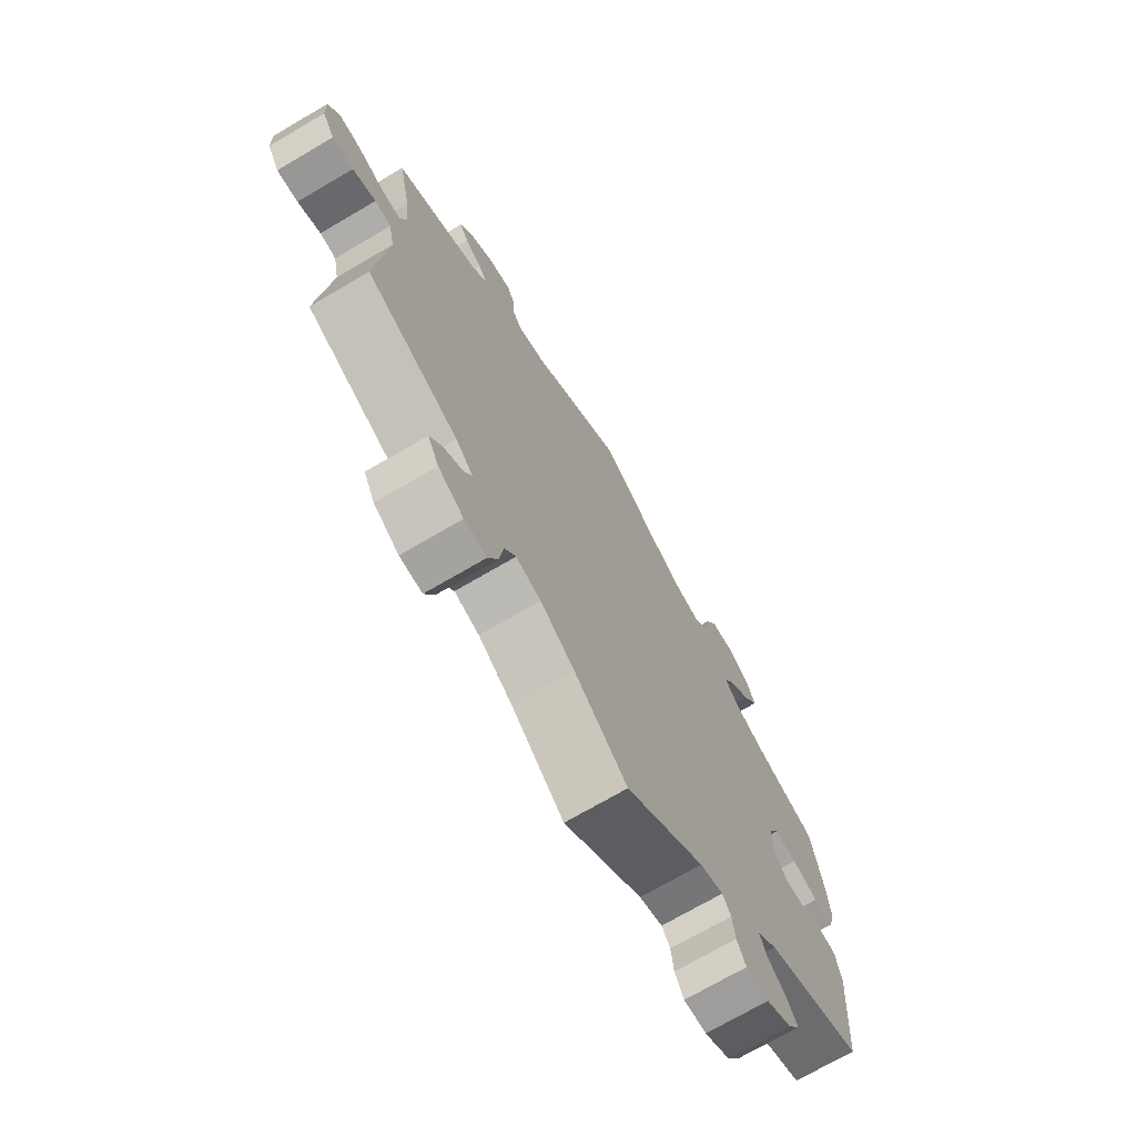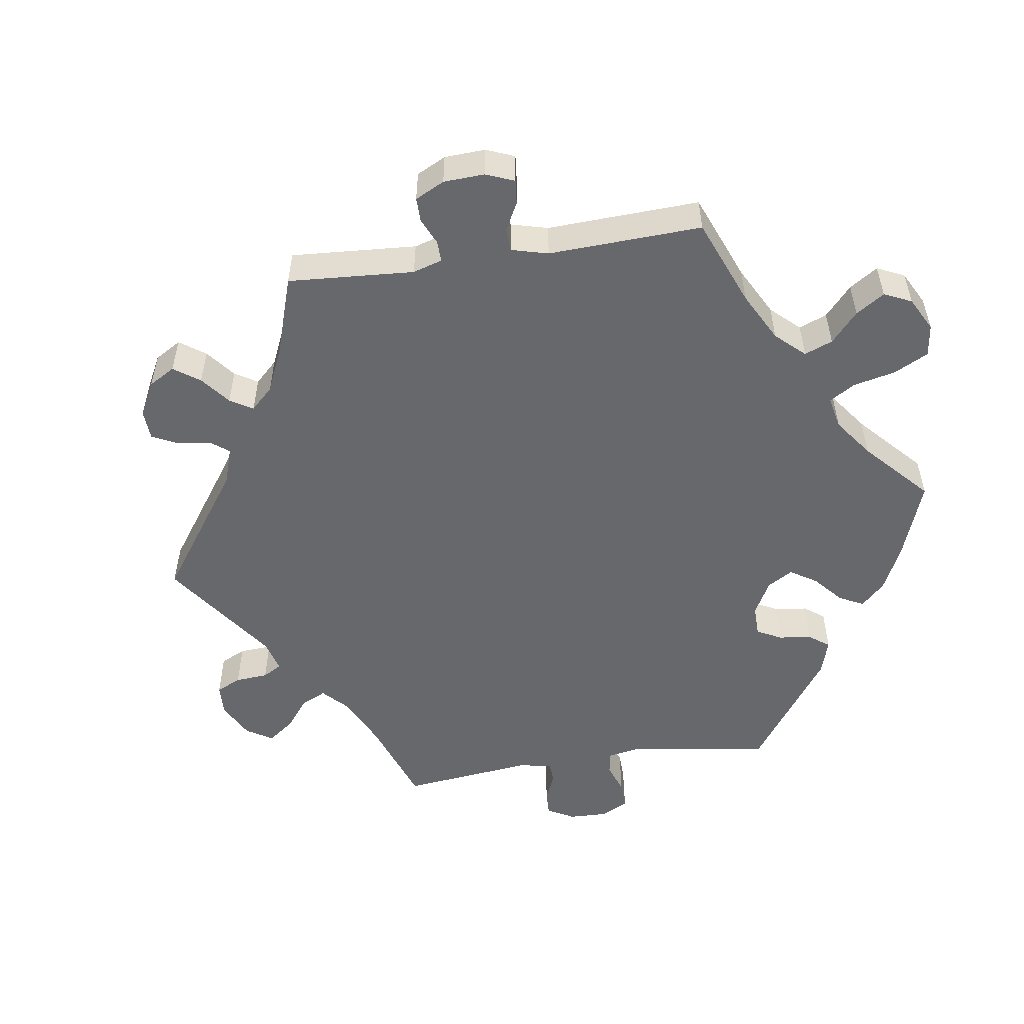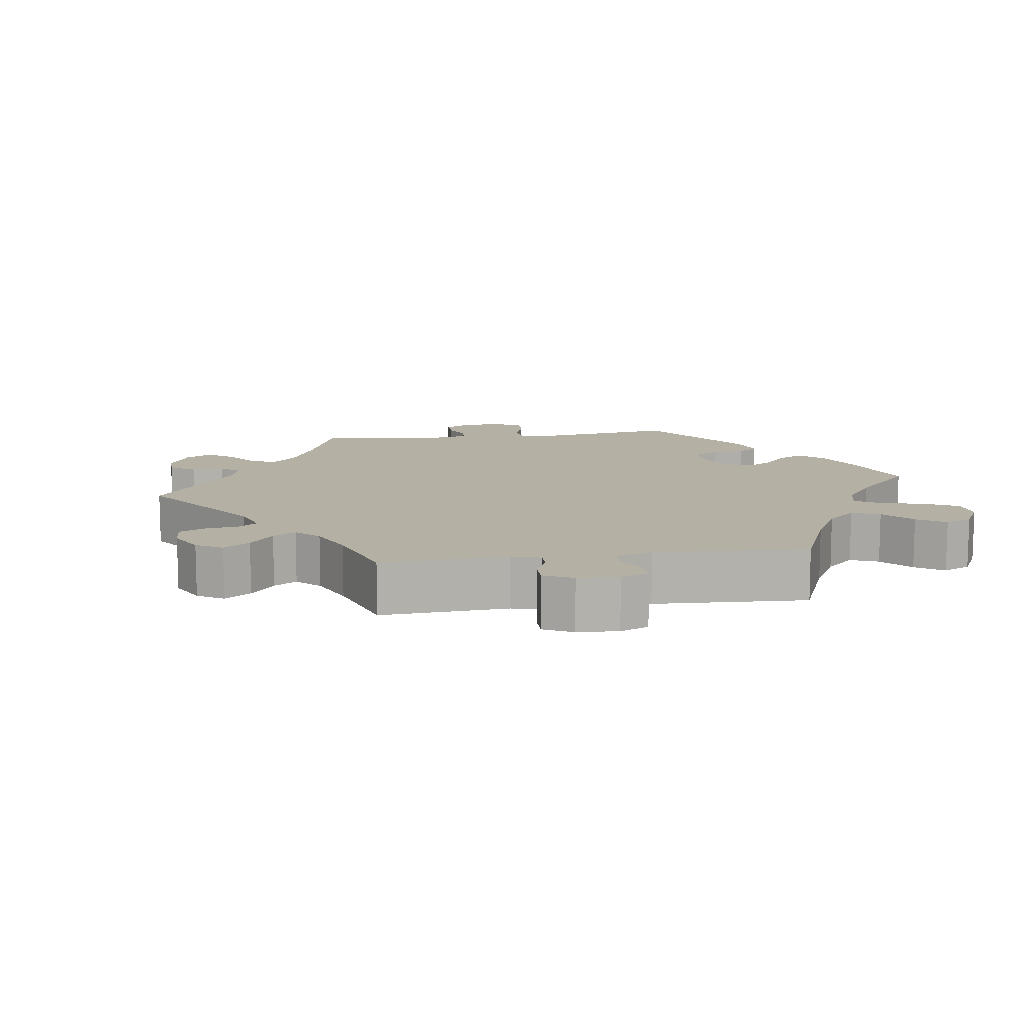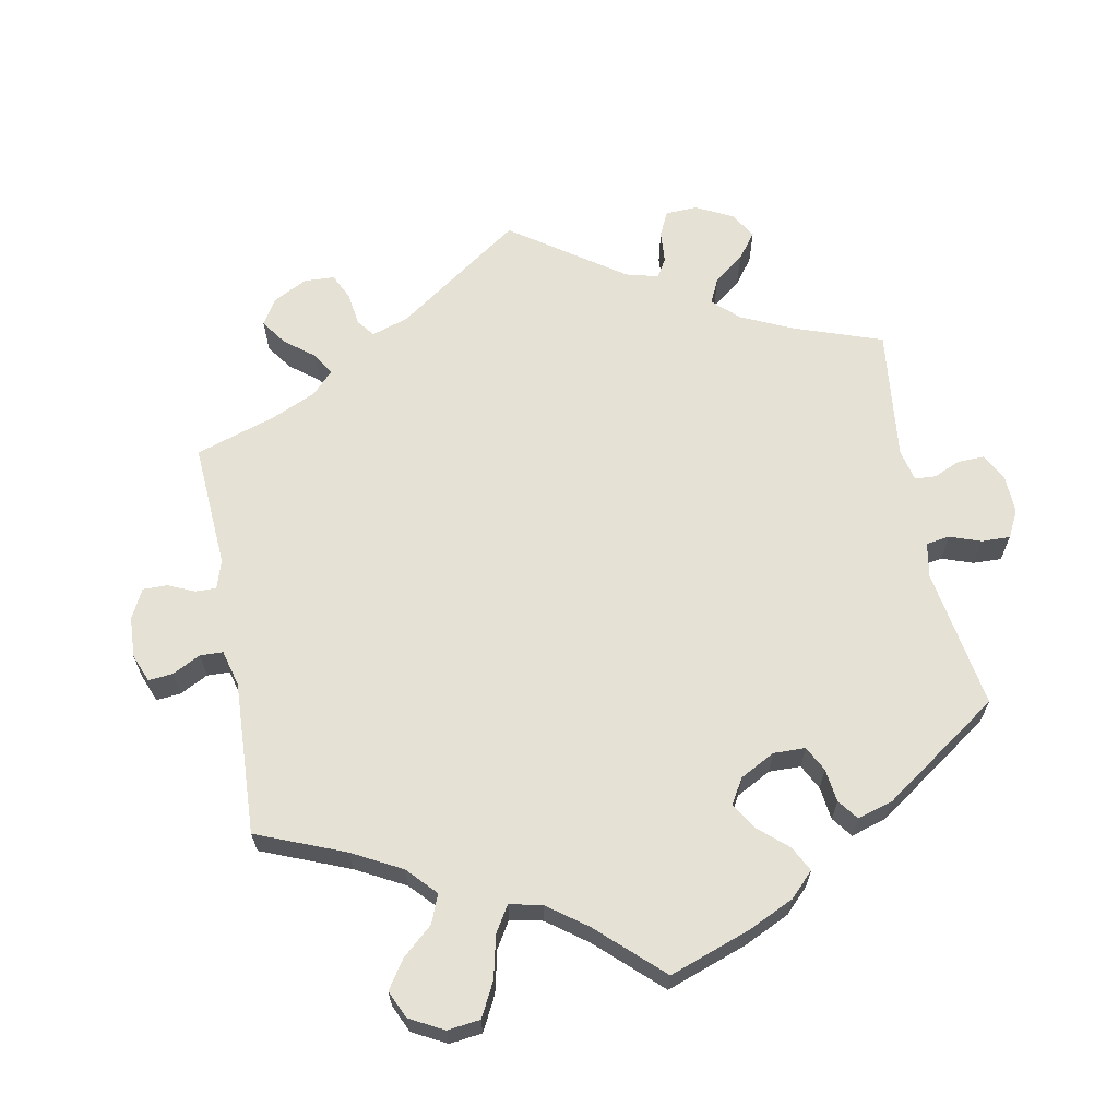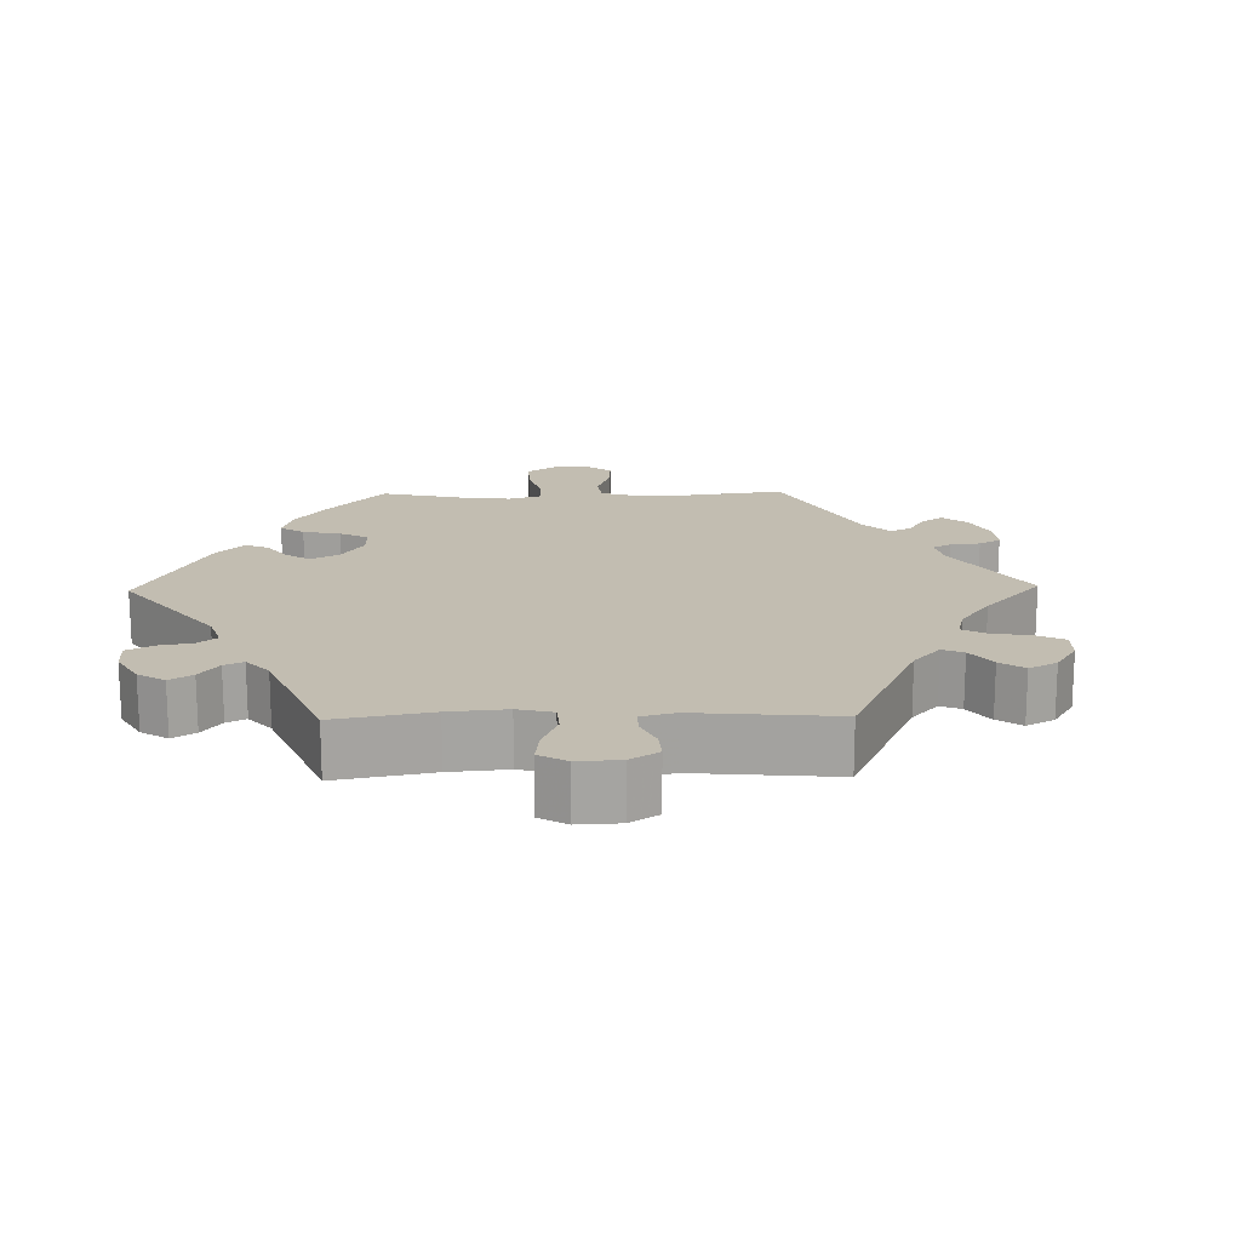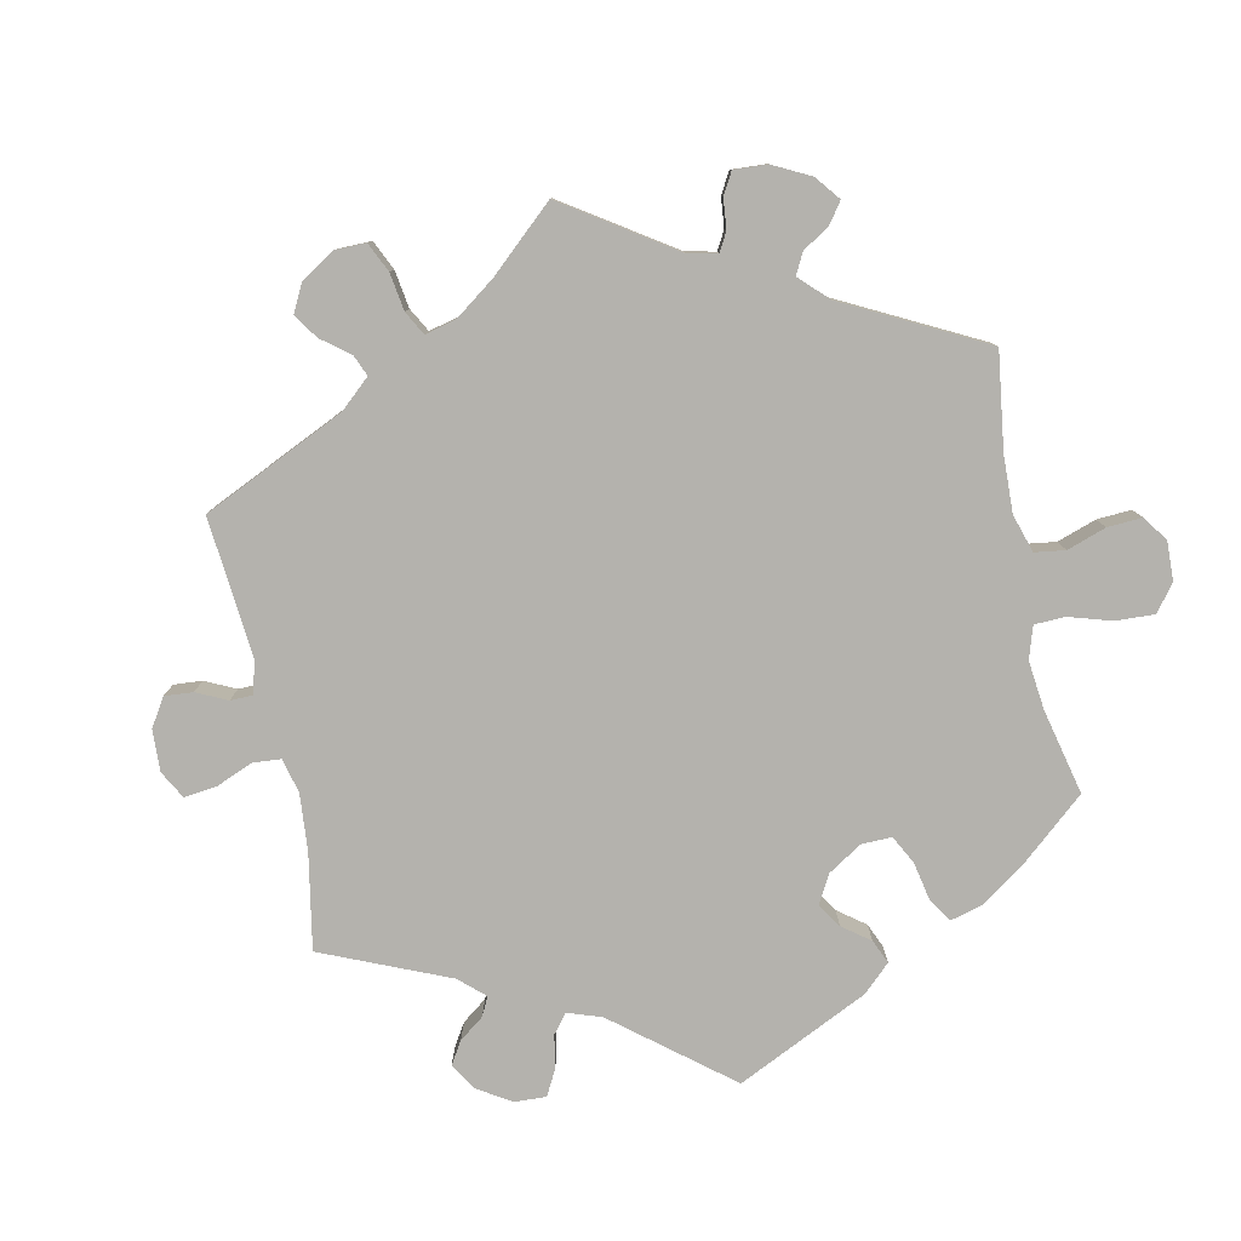
<metadata>
{"format":"obj","ext":"obj","renderer":"f3d","projection":"perspective","resolution":1024,"background":"white","views":[{"elev":-71.7,"azim":-59.6,"up":"+Z"},{"elev":-52.3,"azim":-21.5,"up":"+Y"},{"elev":11.4,"azim":-38.1,"up":"+Y"},{"elev":64.1,"azim":49.2,"up":"+Y"},{"elev":17.0,"azim":-151.2,"up":"+Y"},{"elev":-79.6,"azim":-48.0,"up":"+Y"}]}
</metadata>
<code>
v 0.104 0.07 0.497
v 0.17 0.07 0.456
v 0.223 0.07 0.444
v 0.249 0.07 0.477
v 0.26 0.07 0.532
v 0.281 0.07 0.574
v 0.323 0.07 0.578
v 0.368 0.07 0.55
v 0.386 0.07 0.508
v 0.357 0.07 0.463
v 0.313 0.07 0.422
v 0.293 0.07 0.385
v 0.324 0.07 0.351
v 0.386 0.07 0.324
v 0.5 0.07 0.289
v 0.522 0.07 0.172
v 0.528 0.07 0.102
v 0.516 0.07 0.057
v 0.477 0.07 0.055
v 0.427 0.07 0.072
v 0.383 0.07 0.074
v 0.363 0.07 0.038
v 0.365 0.07 -0.017
v 0.388 0.07 -0.055
v 0.427 0.07 -0.053
v 0.47 0.07 -0.035
v 0.505 0.07 -0.039
v 0.517 0.07 -0.089
v 0.501 0.07 -0.288
v 0.315 0.07 -0.36
v 0.278 0.07 -0.392
v 0.29 0.07 -0.423
v 0.325 0.07 -0.453
v 0.346 0.07 -0.487
v 0.323 0.07 -0.523
v 0.275 0.07 -0.549
v 0.232 0.07 -0.55
v 0.215 0.07 -0.518
v 0.21 0.07 -0.476
v 0.194 0.07 -0.452
v 0.15 0.07 -0.466
v 0 0.07 -0.578
v -0.1 0.07 -0.492
v -0.164 0.07 -0.447
v -0.211 0.07 -0.433
v -0.233 0.07 -0.465
v -0.24 0.07 -0.518
v -0.258 0.07 -0.56
v -0.301 0.07 -0.559
v -0.349 0.07 -0.528
v -0.37 0.07 -0.488
v -0.348 0.07 -0.456
v -0.31 0.07 -0.43
v -0.295 0.07 -0.403
v -0.328 0.07 -0.37
v -0.501 0.07 -0.289
v -0.481 0.07 -0.075
v -0.492 0.07 -0.022
v -0.523 0.07 -0.018
v -0.567 0.07 -0.036
v -0.607 0.07 -0.039
v -0.63 0.07 -0.003
v -0.632 0.07 0.051
v -0.611 0.07 0.088
v -0.567 0.07 0.084
v -0.519 0.07 0.065
v -0.482 0.07 0.064
v -0.47 0.07 0.106
v -0.477 0.07 0.174
v -0.501 0.07 0.289
v -0.343 0.07 0.367
v -0.314 0.07 0.398
v -0.329 0.07 0.423
v -0.362 0.07 0.447
v -0.379 0.07 0.476
v -0.354 0.07 0.514
v -0.306 0.07 0.545
v -0.264 0.07 0.551
v -0.25 0.07 0.52
v -0.248 0.07 0.476
v -0.231 0.07 0.449
v -0.18 0.07 0.463
v 0 0.07 0.578
v 0.104 0 0.497
v 0.17 0 0.456
v 0.223 0 0.444
v 0.249 0 0.477
v 0.26 0 0.532
v 0.281 0 0.574
v 0.323 0 0.578
v 0.368 0 0.55
v 0.386 0 0.508
v 0.357 0 0.463
v 0.313 0 0.422
v 0.293 0 0.385
v 0.324 0 0.351
v 0.386 0 0.324
v 0.5 0 0.289
v 0.522 0 0.172
v 0.528 0 0.102
v 0.516 0 0.057
v 0.477 0 0.055
v 0.427 0 0.072
v 0.383 0 0.074
v 0.363 0 0.038
v 0.365 0 -0.017
v 0.388 0 -0.055
v 0.427 0 -0.053
v 0.47 0 -0.035
v 0.505 0 -0.039
v 0.517 0 -0.089
v 0.501 0 -0.288
v 0.315 0 -0.36
v 0.278 0 -0.392
v 0.29 0 -0.423
v 0.325 0 -0.453
v 0.346 0 -0.487
v 0.323 0 -0.523
v 0.275 0 -0.549
v 0.232 0 -0.55
v 0.215 0 -0.518
v 0.21 0 -0.476
v 0.194 0 -0.452
v 0.15 0 -0.466
v 0 0 -0.578
v -0.1 0 -0.492
v -0.164 0 -0.447
v -0.211 0 -0.433
v -0.233 0 -0.465
v -0.24 0 -0.518
v -0.258 0 -0.56
v -0.301 0 -0.559
v -0.349 0 -0.528
v -0.37 0 -0.488
v -0.348 0 -0.456
v -0.31 0 -0.43
v -0.295 0 -0.403
v -0.328 0 -0.37
v -0.501 0 -0.289
v -0.481 0 -0.075
v -0.492 0 -0.022
v -0.523 0 -0.018
v -0.567 0 -0.036
v -0.607 0 -0.039
v -0.63 0 -0.003
v -0.632 0 0.051
v -0.611 0 0.088
v -0.567 0 0.084
v -0.519 0 0.065
v -0.482 0 0.064
v -0.47 0 0.106
v -0.477 0 0.174
v -0.501 0 0.289
v -0.343 0 0.367
v -0.314 0 0.398
v -0.329 0 0.423
v -0.362 0 0.447
v -0.379 0 0.476
v -0.354 0 0.514
v -0.306 0 0.545
v -0.264 0 0.551
v -0.25 0 0.52
v -0.248 0 0.476
v -0.231 0 0.449
v -0.18 0 0.463
v 0 0 0.578
f 82 83 1
f 81 82 1 2
f 77 78 79 80
f 77 80 81
f 76 77 81
f 73 74 75 76
f 72 73 76 81
f 71 72 81 2
f 69 70 71 2
f 63 64 65 66
f 63 66 67
f 62 63 67
f 59 60 61 62
f 58 59 62 67
f 57 58 67 68
f 55 56 57
f 54 55 57 68
f 50 51 52 53
f 50 53 54
f 49 50 54
f 46 47 48 49
f 45 46 49 54
f 44 45 54 68
f 41 42 43
f 40 41 43 44
f 36 37 38 39
f 36 39 40
f 35 36 40
f 32 33 34 35
f 31 32 35 40
f 30 31 40 44
f 25 26 27 28
f 24 25 28 29
f 23 24 29 30
f 17 18 19 20
f 17 20 21
f 14 15 16 17
f 13 14 17 21
f 12 13 21 22
f 8 9 10 11
f 8 11 12
f 7 8 12
f 4 5 6 7
f 4 7 12
f 3 4 12 22
f 30 44 68 69
f 22 23 30 69
f 2 3 22 69
f 84 166 165
f 85 84 165 164
f 163 162 161 160
f 164 163 160
f 164 160 159
f 159 158 157 156
f 164 159 156 155
f 85 164 155 154
f 85 154 153 152
f 149 148 147 146
f 150 149 146
f 150 146 145
f 145 144 143 142
f 150 145 142 141
f 151 150 141 140
f 140 139 138
f 151 140 138 137
f 136 135 134 133
f 137 136 133
f 137 133 132
f 132 131 130 129
f 137 132 129 128
f 151 137 128 127
f 126 125 124
f 127 126 124 123
f 122 121 120 119
f 123 122 119
f 123 119 118
f 118 117 116 115
f 123 118 115 114
f 127 123 114 113
f 111 110 109 108
f 112 111 108 107
f 113 112 107 106
f 103 102 101 100
f 104 103 100
f 100 99 98 97
f 104 100 97 96
f 105 104 96 95
f 94 93 92 91
f 95 94 91
f 95 91 90
f 90 89 88 87
f 95 90 87
f 105 95 87 86
f 152 151 127 113
f 152 113 106 105
f 152 105 86 85
f 1 84 85 2
f 2 85 86 3
f 3 86 87 4
f 4 87 88 5
f 5 88 89 6
f 6 89 90 7
f 7 90 91 8
f 8 91 92 9
f 9 92 93 10
f 10 93 94 11
f 11 94 95 12
f 12 95 96 13
f 13 96 97 14
f 14 97 98 15
f 15 98 99 16
f 16 99 100 17
f 17 100 101 18
f 18 101 102 19
f 19 102 103 20
f 20 103 104 21
f 21 104 105 22
f 22 105 106 23
f 23 106 107 24
f 24 107 108 25
f 25 108 109 26
f 26 109 110 27
f 27 110 111 28
f 28 111 112 29
f 29 112 113 30
f 30 113 114 31
f 31 114 115 32
f 32 115 116 33
f 33 116 117 34
f 34 117 118 35
f 35 118 119 36
f 36 119 120 37
f 37 120 121 38
f 38 121 122 39
f 39 122 123 40
f 40 123 124 41
f 41 124 125 42
f 42 125 126 43
f 43 126 127 44
f 44 127 128 45
f 45 128 129 46
f 46 129 130 47
f 47 130 131 48
f 48 131 132 49
f 49 132 133 50
f 50 133 134 51
f 51 134 135 52
f 52 135 136 53
f 53 136 137 54
f 54 137 138 55
f 55 138 139 56
f 56 139 140 57
f 57 140 141 58
f 58 141 142 59
f 59 142 143 60
f 60 143 144 61
f 61 144 145 62
f 62 145 146 63
f 63 146 147 64
f 64 147 148 65
f 65 148 149 66
f 66 149 150 67
f 67 150 151 68
f 68 151 152 69
f 69 152 153 70
f 70 153 154 71
f 71 154 155 72
f 72 155 156 73
f 73 156 157 74
f 74 157 158 75
f 75 158 159 76
f 76 159 160 77
f 77 160 161 78
f 78 161 162 79
f 79 162 163 80
f 80 163 164 81
f 81 164 165 82
f 82 165 166 83
f 83 166 84 1

</code>
